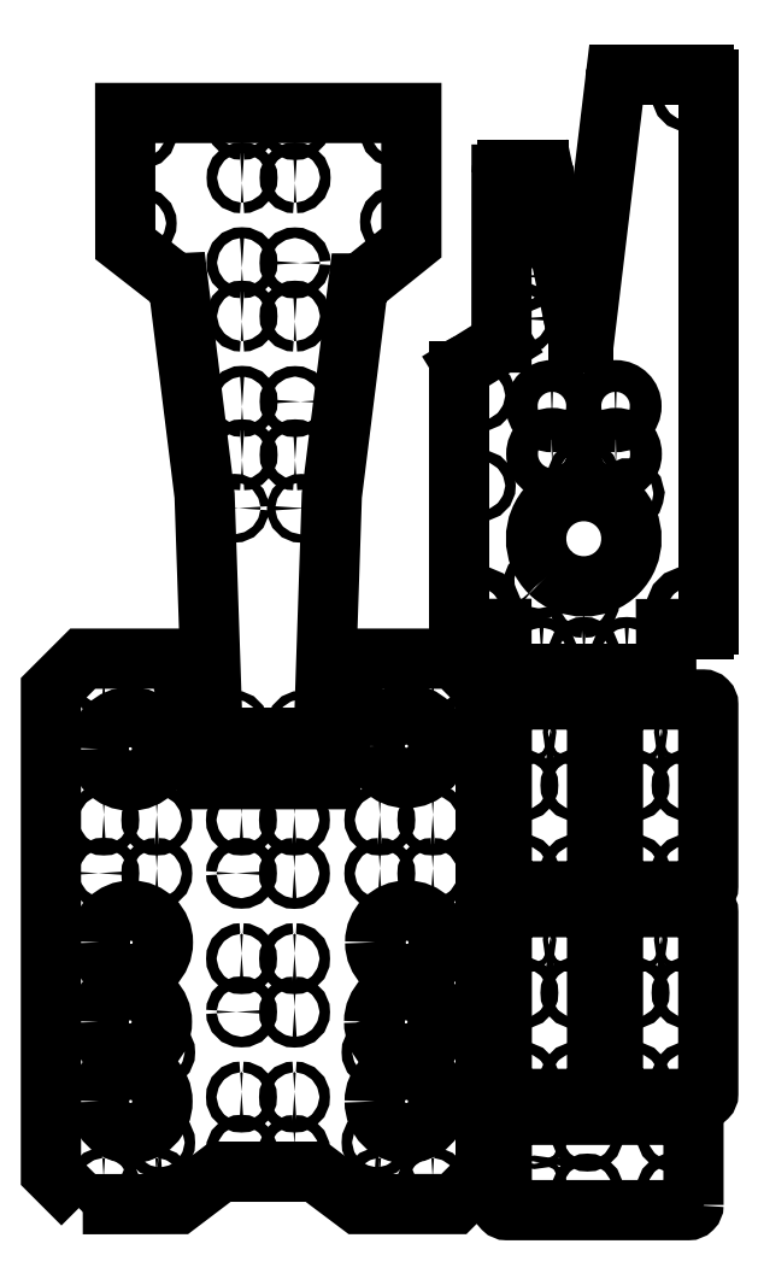
<metadata>
{"format":"dxf","ext":"dxf","renderer":"ezdxf+matplotlib","layout":"modelspace","background":"white","min_lineweight":24,"dpi":150}
</metadata>
<code>
0
SECTION
2
ENTITIES
0
LWPOLYLINE
8
0
90
        2
70
     1
10
12.38
20
11
42
-1
10
12.38
20
10.75
42
-1
0
LWPOLYLINE
8
0
90
        2
70
     1
10
11.13
20
11
42
-1
10
11.13
20
10.75
42
-1
0
LWPOLYLINE
8
0
90
        2
70
     1
10
12.38
20
12.18
42
-1
10
12.38
20
12.06
42
-1
0
LWPOLYLINE
8
0
90
        2
70
     1
10
11.77
20
12.19
42
-1
10
11.77
20
12.06
42
-1
0
LWPOLYLINE
8
0
90
        2
70
     1
10
11.14
20
12.18
42
-1
10
11.14
20
12.06
42
-1
0
LWPOLYLINE
8
0
90
        2
70
     1
10
11.13
20
8.745
42
-1
10
11.13
20
8.995
42
-1
0
LWPOLYLINE
8
0
90
        2
70
     1
10
12.38
20
8.745
42
-1
10
12.38
20
8.995
42
-1
0
LWPOLYLINE
8
0
90
        8
70
     1
10
10.75
20
8.37
10
12.76
20
8.37
42
0.4142
10
12.88
20
8.493
10
12.88
20
12.77
42
0.4142
10
12.76
20
12.89
10
10.75
20
12.89
42
0.4142
10
10.63
20
12.77
10
10.63
20
8.493
42
0.4142
0
LWPOLYLINE
8
0
90
        2
70
     1
10
15
20
11
42
-1
10
15
20
10.75
42
-1
0
LWPOLYLINE
8
0
90
        2
70
     1
10
13.75
20
11
42
-1
10
13.75
20
10.75
42
-1
0
LWPOLYLINE
8
0
90
        2
70
     1
10
15
20
12.18
42
-1
10
15
20
12.06
42
-1
0
LWPOLYLINE
8
0
90
        2
70
     1
10
14.4
20
12.19
42
-1
10
14.4
20
12.06
42
-1
0
LWPOLYLINE
8
0
90
        2
70
     1
10
13.76
20
12.18
42
-1
10
13.76
20
12.06
42
-1
0
LWPOLYLINE
8
0
90
        2
70
     1
10
13.75
20
8.745
42
-1
10
13.75
20
8.995
42
-1
0
LWPOLYLINE
8
0
90
        2
70
     1
10
15
20
8.745
42
-1
10
15
20
8.995
42
-1
0
LWPOLYLINE
8
0
90
        8
70
     1
10
13.38
20
8.37
10
15.38
20
8.37
42
0.4142
10
15.5
20
8.493
10
15.5
20
12.77
42
0.4142
10
15.38
20
12.89
10
13.38
20
12.89
42
0.4142
10
13.25
20
12.77
10
13.25
20
8.493
42
0.4142
0
LWPOLYLINE
8
0
90
        2
70
     1
10
12.38
20
6.1
42
-1
10
12.38
20
5.85
42
-1
0
LWPOLYLINE
8
0
90
        2
70
     1
10
11.13
20
6.1
42
-1
10
11.13
20
5.85
42
-1
0
LWPOLYLINE
8
0
90
        2
70
     1
10
12.38
20
7.287
42
-1
10
12.38
20
7.162
42
-1
0
LWPOLYLINE
8
0
90
        2
70
     1
10
11.77
20
7.291
42
-1
10
11.77
20
7.166
42
-1
0
LWPOLYLINE
8
0
90
        2
70
     1
10
11.14
20
7.287
42
-1
10
11.14
20
7.162
42
-1
0
LWPOLYLINE
8
0
90
        2
70
     1
10
11.13
20
3.85
42
-1
10
11.13
20
4.1
42
-1
0
LWPOLYLINE
8
0
90
        2
70
     1
10
12.38
20
3.85
42
-1
10
12.38
20
4.1
42
-1
0
LWPOLYLINE
8
0
90
        8
70
     1
10
10.75
20
3.475
10
12.76
20
3.475
42
0.4142
10
12.88
20
3.598
10
12.88
20
7.873
42
0.4142
10
12.76
20
7.995
10
10.75
20
7.995
42
0.4142
10
10.63
20
7.873
10
10.63
20
3.598
42
0.4142
0
LWPOLYLINE
8
0
90
        2
70
     1
10
15
20
6.1
42
-1
10
15
20
5.85
42
-1
0
LWPOLYLINE
8
0
90
        2
70
     1
10
13.75
20
6.1
42
-1
10
13.75
20
5.85
42
-1
0
LWPOLYLINE
8
0
90
        2
70
     1
10
15
20
7.287
42
-1
10
15
20
7.162
42
-1
0
LWPOLYLINE
8
0
90
        2
70
     1
10
14.4
20
7.291
42
-1
10
14.4
20
7.166
42
-1
0
LWPOLYLINE
8
0
90
        2
70
     1
10
13.76
20
7.287
42
-1
10
13.76
20
7.162
42
-1
0
LWPOLYLINE
8
0
90
        2
70
     1
10
13.75
20
3.85
42
-1
10
13.75
20
4.1
42
-1
0
LWPOLYLINE
8
0
90
        2
70
     1
10
15
20
3.85
42
-1
10
15
20
4.1
42
-1
0
LWPOLYLINE
8
0
90
        8
70
     1
10
13.38
20
3.475
10
15.38
20
3.475
42
0.4142
10
15.5
20
3.598
10
15.5
20
7.873
42
0.4142
10
15.38
20
7.995
10
13.38
20
7.995
42
0.4142
10
13.25
20
7.873
10
13.25
20
3.598
42
0.4142
0
LWPOLYLINE
8
0
90
        2
70
     1
10
12.53
20
2.6
42
-1
10
12.78
20
2.6
42
-1
0
LWPOLYLINE
8
0
90
        2
70
     1
10
12.53
20
1.35
42
-1
10
12.78
20
1.35
42
-1
0
LWPOLYLINE
8
0
90
        2
70
     1
10
11.34
20
2.6
42
-1
10
11.46
20
2.6
42
-1
0
LWPOLYLINE
8
0
90
        2
70
     1
10
11.34
20
1.997
42
-1
10
11.46
20
1.997
42
-1
0
LWPOLYLINE
8
0
90
        2
70
     1
10
11.34
20
1.361
42
-1
10
11.46
20
1.361
42
-1
0
LWPOLYLINE
8
0
90
        2
70
     1
10
14.78
20
1.354
42
-1
10
14.53
20
1.354
42
-1
0
LWPOLYLINE
8
0
90
        2
70
     1
10
14.78
20
2.604
42
-1
10
14.53
20
2.604
42
-1
0
LWPOLYLINE
8
0
90
        8
70
     1
10
15.15
20
0.9758
10
15.15
20
2.978
42
0.4142
10
15.03
20
3.1
10
10.75
20
3.1
42
0.4142
10
10.63
20
2.978
10
10.63
20
0.9758
42
0.4142
10
10.75
20
0.8537
10
15.03
20
0.8537
42
0.4142
0
LWPOLYLINE
8
0
90
        2
70
     1
10
2.565
20
4.697
42
-1
10
2.565
20
4.447
42
-1
0
LWPOLYLINE
8
0
90
        2
70
     1
10
2.565
20
2.572
42
-1
10
2.565
20
2.322
42
-1
0
LWPOLYLINE
8
0
90
        2
70
     1
10
7.69
20
4.7
42
1
10
7.69
20
4.45
42
1
0
LWPOLYLINE
8
0
90
        2
70
     1
10
7.69
20
2.575
42
1
10
7.69
20
2.325
42
1
0
LWPOLYLINE
8
0
90
        2
70
     1
10
2.496
20
10.18
42
-1
10
2.496
20
9.926
42
-1
0
LWPOLYLINE
8
0
90
        2
70
     1
10
1.246
20
10.18
42
-1
10
1.246
20
9.926
42
-1
0
LWPOLYLINE
8
0
90
        2
70
     1
10
9.005
20
10.18
42
-1
10
9.005
20
9.926
42
-1
0
LWPOLYLINE
8
0
90
        2
70
     1
10
7.755
20
10.18
42
-1
10
7.755
20
9.926
42
-1
0
LWPOLYLINE
8
0
90
        2
70
     1
10
2.496
20
13.48
42
-1
10
2.496
20
13.23
42
-1
0
LWPOLYLINE
8
0
90
        2
70
     1
10
1.246
20
13.48
42
-1
10
1.246
20
13.23
42
-1
0
LWPOLYLINE
8
0
90
        2
70
     1
10
9.005
20
13.48
42
-1
10
9.005
20
13.23
42
-1
0
LWPOLYLINE
8
0
90
        2
70
     1
10
7.755
20
13.48
42
-1
10
7.755
20
13.23
42
-1
0
LWPOLYLINE
8
0
90
        2
70
     1
10
2.494
20
1.622
42
-1
10
2.494
20
1.372
42
-1
0
LWPOLYLINE
8
0
90
        2
70
     1
10
1.244
20
1.622
42
-1
10
1.244
20
1.372
42
-1
0
LWPOLYLINE
8
0
90
        2
70
     1
10
9.003
20
1.622
42
-1
10
9.003
20
1.372
42
-1
0
LWPOLYLINE
8
0
90
        2
70
     1
10
7.753
20
1.622
42
-1
10
7.753
20
1.372
42
-1
0
LWPOLYLINE
8
0
90
        2
70
     1
10
1.122
20
8.796
42
-1
10
1.372
20
8.796
42
-1
0
LWPOLYLINE
8
0
90
        2
70
     1
10
2.496
20
8.916
42
-1
10
2.496
20
8.666
42
-1
0
LWPOLYLINE
8
0
90
        2
70
     1
10
9.005
20
8.916
42
-1
10
9.005
20
8.666
42
-1
0
LWPOLYLINE
8
0
90
        2
70
     1
10
7.755
20
8.916
42
-1
10
7.755
20
8.666
42
-1
0
LWPOLYLINE
8
0
90
        2
70
     1
10
5.742
20
10.18
42
-1
10
5.742
20
9.926
42
-1
0
LWPOLYLINE
8
0
90
        2
70
     1
10
4.492
20
10.18
42
-1
10
4.492
20
9.926
42
-1
0
LWPOLYLINE
8
0
90
        2
70
     1
10
4.368
20
8.796
42
-1
10
4.618
20
8.796
42
-1
0
LWPOLYLINE
8
0
90
        2
70
     1
10
5.742
20
8.916
42
-1
10
5.742
20
8.666
42
-1
0
LWPOLYLINE
8
0
90
        2
70
     1
10
5.743
20
3.645
42
-1
10
5.743
20
3.395
42
-1
0
LWPOLYLINE
8
0
90
        2
70
     1
10
4.493
20
3.645
42
-1
10
4.493
20
3.395
42
-1
0
LWPOLYLINE
8
0
90
        2
70
     1
10
4.369
20
2.265
42
-1
10
4.619
20
2.265
42
-1
0
LWPOLYLINE
8
0
90
        2
70
     1
10
5.743
20
2.385
42
-1
10
5.743
20
2.135
42
-1
0
LWPOLYLINE
8
0
90
        2
70
     1
10
5.746
20
6.908
42
-1
10
5.746
20
6.658
42
-1
0
LWPOLYLINE
8
0
90
        2
70
     1
10
4.496
20
6.908
42
-1
10
4.496
20
6.658
42
-1
0
LWPOLYLINE
8
0
90
        2
70
     1
10
4.371
20
5.527
42
-1
10
4.621
20
5.527
42
-1
0
LWPOLYLINE
8
0
90
        2
70
     1
10
5.746
20
5.647
42
-1
10
5.746
20
5.397
42
-1
0
LWPOLYLINE
8
0
90
        2
70
     1
10
1.122
20
11.73
42
-1
10
2.622
20
11.73
42
-1
0
LWPOLYLINE
8
0
90
        2
70
     1
10
7.633
20
11.79
42
-1
10
9.133
20
11.79
42
-1
0
LWPOLYLINE
8
0
90
        2
70
     1
10
1.141
20
7.166
42
-1
10
2.641
20
7.166
42
-1
0
LWPOLYLINE
8
0
90
        2
70
     1
10
1.117
20
5.291
42
-1
10
2.617
20
5.291
42
-1
0
LWPOLYLINE
8
0
90
        2
70
     1
10
1.13
20
3.416
42
-1
10
2.63
20
3.416
42
-1
0
LWPOLYLINE
8
0
90
        2
70
     1
10
7.645
20
7.166
42
-1
10
9.145
20
7.166
42
-1
0
LWPOLYLINE
8
0
90
        2
70
     1
10
7.622
20
5.291
42
-1
10
9.122
20
5.291
42
-1
0
LWPOLYLINE
8
0
90
        2
70
     1
10
7.634
20
3.416
42
-1
10
9.134
20
3.416
42
-1
0
LWPOLYLINE
8
0
90
       16
70
     1
10
0.75
20
0.9943
10
0
20
1.744
10
0
20
13.1
10
0.7513
20
13.85
10
2.996
20
13.85
10
3.628
20
11.01
10
6.628
20
11.01
10
7.261
20
13.85
10
9.505
20
13.85
10
10.25
20
13.1
10
10.25
20
1.744
10
9.503
20
0.9974
10
7.258
20
0.9974
10
6.243
20
1.76
10
3.999
20
1.76
10
2.994
20
0.9974
0
LWPOLYLINE
8
0
90
        2
70
     1
10
8.124
20
24.03
42
-1
10
8.124
20
24.28
42
-1
0
LWPOLYLINE
8
0
90
        2
70
     1
10
8.124
20
26.15
42
-1
10
8.124
20
26.4
42
-1
0
LWPOLYLINE
8
0
90
        2
70
     1
10
2.128
20
23.99
42
1
10
2.128
20
24.24
42
1
0
LWPOLYLINE
8
0
90
        2
70
     1
10
2.128
20
26.12
42
1
10
2.128
20
26.37
42
1
0
LWPOLYLINE
8
0
90
        2
70
     1
10
4.509
20
18.53
42
-1
10
4.509
20
18.78
42
-1
0
LWPOLYLINE
8
0
90
        2
70
     1
10
5.759
20
18.53
42
-1
10
5.759
20
18.78
42
-1
0
LWPOLYLINE
8
0
90
        2
70
     1
10
5.883
20
19.91
42
-1
10
5.633
20
19.91
42
-1
0
LWPOLYLINE
8
0
90
        2
70
     1
10
4.509
20
19.79
42
-1
10
4.509
20
20.04
42
-1
0
LWPOLYLINE
8
0
90
        2
70
     1
10
4.508
20
25.07
42
-1
10
4.508
20
25.32
42
-1
0
LWPOLYLINE
8
0
90
        2
70
     1
10
5.758
20
25.07
42
-1
10
5.758
20
25.32
42
-1
0
LWPOLYLINE
8
0
90
        2
70
     1
10
5.882
20
26.45
42
-1
10
5.632
20
26.45
42
-1
0
LWPOLYLINE
8
0
90
        2
70
     1
10
4.508
20
26.33
42
-1
10
4.508
20
26.58
42
-1
0
LWPOLYLINE
8
0
90
        2
70
     1
10
4.506
20
21.8
42
-1
10
4.506
20
22.05
42
-1
0
LWPOLYLINE
8
0
90
        2
70
     1
10
5.756
20
21.8
42
-1
10
5.756
20
22.05
42
-1
0
LWPOLYLINE
8
0
90
        2
70
     1
10
5.88
20
23.18
42
-1
10
5.63
20
23.18
42
-1
0
LWPOLYLINE
8
0
90
        2
70
     1
10
4.506
20
23.06
42
-1
10
4.506
20
23.31
42
-1
0
LWPOLYLINE
8
0
90
        2
70
     1
10
5.998
20
12.28
42
-1
10
5.801
20
12.28
42
-1
0
LWPOLYLINE
8
0
90
        2
70
     1
10
4.424
20
12.29
42
-1
10
4.227
20
12.29
42
-1
0
LWPOLYLINE
8
0
90
        2
70
     1
10
6.001
20
17.4
42
-1
10
5.805
20
17.4
42
-1
0
LWPOLYLINE
8
0
90
        2
70
     1
10
4.427
20
17.4
42
-1
10
4.23
20
17.4
42
-1
0
LWPOLYLINE
8
0
90
       12
70
     1
10
6.432
20
11.99
10
6.623
20
17.7
10
7.248
20
22.7
10
7.311
20
22.7
10
8.499
20
23.65
10
8.499
20
26.72
10
1.751
20
26.72
10
1.753
20
23.62
10
2.936
20
22.7
10
3.001
20
22.7
10
3.623
20
17.7
10
3.818
20
11.99
0
LWPOLYLINE
8
0
90
        2
70
     1
10
11.77
20
15.89
42
-1
10
13.36
20
17.48
42
-1
0
LWPOLYLINE
8
0
90
        2
70
     1
10
13.54
20
17.65
42
-1
10
13.71
20
17.83
42
-1
0
LWPOLYLINE
8
0
90
        2
70
     1
10
11.42
20
15.53
42
-1
10
11.59
20
15.71
42
-1
0
LWPOLYLINE
8
0
90
        2
70
     1
10
11.81
20
19.43
42
-1
10
11.81
20
20.18
42
-1
0
LWPOLYLINE
8
0
90
        2
70
     1
10
13.31
20
19.43
42
-1
10
13.31
20
20.18
42
-1
0
LWPOLYLINE
8
0
90
        2
70
     1
10
10.12
20
14.81
42
-1
10
10.12
20
15.31
42
-1
0
LWPOLYLINE
8
0
90
        2
70
     1
10
10.12
20
17.81
42
-1
10
10.12
20
18.06
42
-1
0
LWPOLYLINE
8
0
90
        2
70
     1
10
10.12
20
19.93
42
-1
10
10.12
20
20.18
42
-1
0
LWPOLYLINE
8
0
90
        2
70
     1
10
11.57
20
13.88
42
-1
10
11.57
20
14.12
42
-1
0
LWPOLYLINE
8
0
90
        2
70
     1
10
12.57
20
13.88
42
-1
10
12.57
20
14.12
42
-1
0
LWPOLYLINE
8
0
90
        2
70
     1
10
13.58
20
13.88
42
-1
10
13.58
20
14.12
42
-1
0
LWPOLYLINE
8
0
90
        2
70
     1
10
15.01
20
14.81
42
-1
10
15.01
20
15.31
42
-1
0
LWPOLYLINE
8
0
90
        2
70
     1
10
15.01
20
27
42
-1
10
15.01
20
27.25
42
-1
0
LWPOLYLINE
8
0
90
        2
70
     1
10
12.56
20
18.06
42
-1
10
12.56
20
18.31
42
-1
0
LWPOLYLINE
8
0
90
        2
70
     1
10
12.56
20
15.06
42
-1
10
12.56
20
15.31
42
-1
0
LWPOLYLINE
8
0
90
        2
70
     1
10
11
20
22.87
42
-1
10
11.25
20
22.87
42
-1
0
LWPOLYLINE
8
0
90
        2
70
     1
10
11
20
21.87
42
-1
10
11.25
20
21.87
42
-1
0
LWPOLYLINE
8
0
90
        2
70
     1
10
11
20
24.87
42
-1
10
11.25
20
24.87
42
-1
0
LWPOLYLINE
8
0
90
        2
70
     1
10
11
20
23.87
42
-1
10
11.25
20
23.87
42
-1
0
LWPOLYLINE
8
0
90
        2
70
     1
10
11.82
20
18.31
42
-1
10
11.82
20
19.06
42
-1
0
LWPOLYLINE
8
0
90
        2
70
     1
10
13.32
20
18.31
42
-1
10
13.32
20
19.06
42
-1
0
ARC
8
0
10
9.749
20
14.68
30
0
40
0.125
50
180
51
270
0
LINE
8
0
10
9.624
20
14.68
30
0
11
9.624
21
20.43
31
0
0
LINE
8
0
10
9.624
20
20.43
30
0
11
9.624
21
20.62
31
0
0
ELLIPSE
8
0
10
9.728
20
20.62
30
0
11
0
21
0.129
31
0
210
0
220
0
230
1
40
0.8022
41
1.033e-13
42
1.571
0
LINE
8
0
10
9.728
20
20.75
30
0
11
10.62
21
21.31
31
0
0
LINE
8
0
10
10.62
20
21.31
30
0
11
10.63
21
25.26
31
0
0
ELLIPSE
8
0
10
10.75
20
25.26
30
0
11
0.1233
21
0
31
0
210
0
220
0
230
1
40
0.8459
41
1.571
42
3.142
0
LINE
8
0
10
10.75
20
25.37
30
0
11
11.5
21
25.37
31
0
0
ELLIPSE
8
0
10
11.5
20
25.25
30
0
11
0.125
21
0
31
0
210
0
220
0
230
1
40
0.953
41
8.2e-13
42
1.571
0
LINE
8
0
10
11.62
20
25.25
30
0
11
12.44
21
21.38
31
0
0
LINE
8
0
10
12.44
20
21.38
30
0
11
12.44
21
21.37
31
0
0
LINE
8
0
10
12.44
20
21.37
30
0
11
12.44
21
21.31
31
0
0
LINE
8
0
10
12.44
20
21.31
30
0
11
12.56
21
21.31
31
0
0
LINE
8
0
10
12.56
20
21.31
30
0
11
13.31
21
27.53
31
0
0
ELLIPSE
8
0
10
13.42
20
27.53
30
0
11
0.1021
21
0
31
0
210
0
220
0
230
1
40
0.9184
41
1.571
42
3.142
0
LINE
8
0
10
13.42
20
27.62
30
0
11
15.4
21
27.62
31
0
0
ELLIPSE
8
0
10
15.4
20
27.51
30
0
11
0
21
0.1113
31
0
210
0
220
0
230
1
40
0.917
41
-1.571
42
4.339e-13
0
LINE
8
0
10
15.5
20
27.51
30
0
11
15.5
21
25.8
31
0
0
LINE
8
0
10
15.5
20
25.8
30
0
11
15.5
21
21.52
31
0
0
LINE
8
0
10
15.5
20
21.52
30
0
11
15.5
21
16.31
31
0
0
LINE
8
0
10
15.5
20
16.31
30
0
11
15.5
21
14.66
31
0
0
ARC
8
0
10
15.4
20
14.66
30
0
40
0.1021
50
270
51
0
0
LINE
8
0
10
15.4
20
14.55
30
0
11
14.51
21
14.55
31
0
0
LINE
8
0
10
14.51
20
14.55
30
0
11
14.51
21
13.62
31
0
0
ARC
8
0
10
14.38
20
13.62
30
0
40
0.125
50
270
51
0
0
LINE
8
0
10
14.38
20
13.5
30
0
11
10.75
21
13.5
31
0
0
ARC
8
0
10
10.75
20
13.62
30
0
40
0.125
50
180
51
270
0
LINE
8
0
10
10.63
20
13.62
30
0
11
10.62
21
14.56
31
0
0
LINE
8
0
10
10.62
20
14.56
30
0
11
9.749
21
14.56
31
0
0
ENDSEC
0
EOF

</code>
